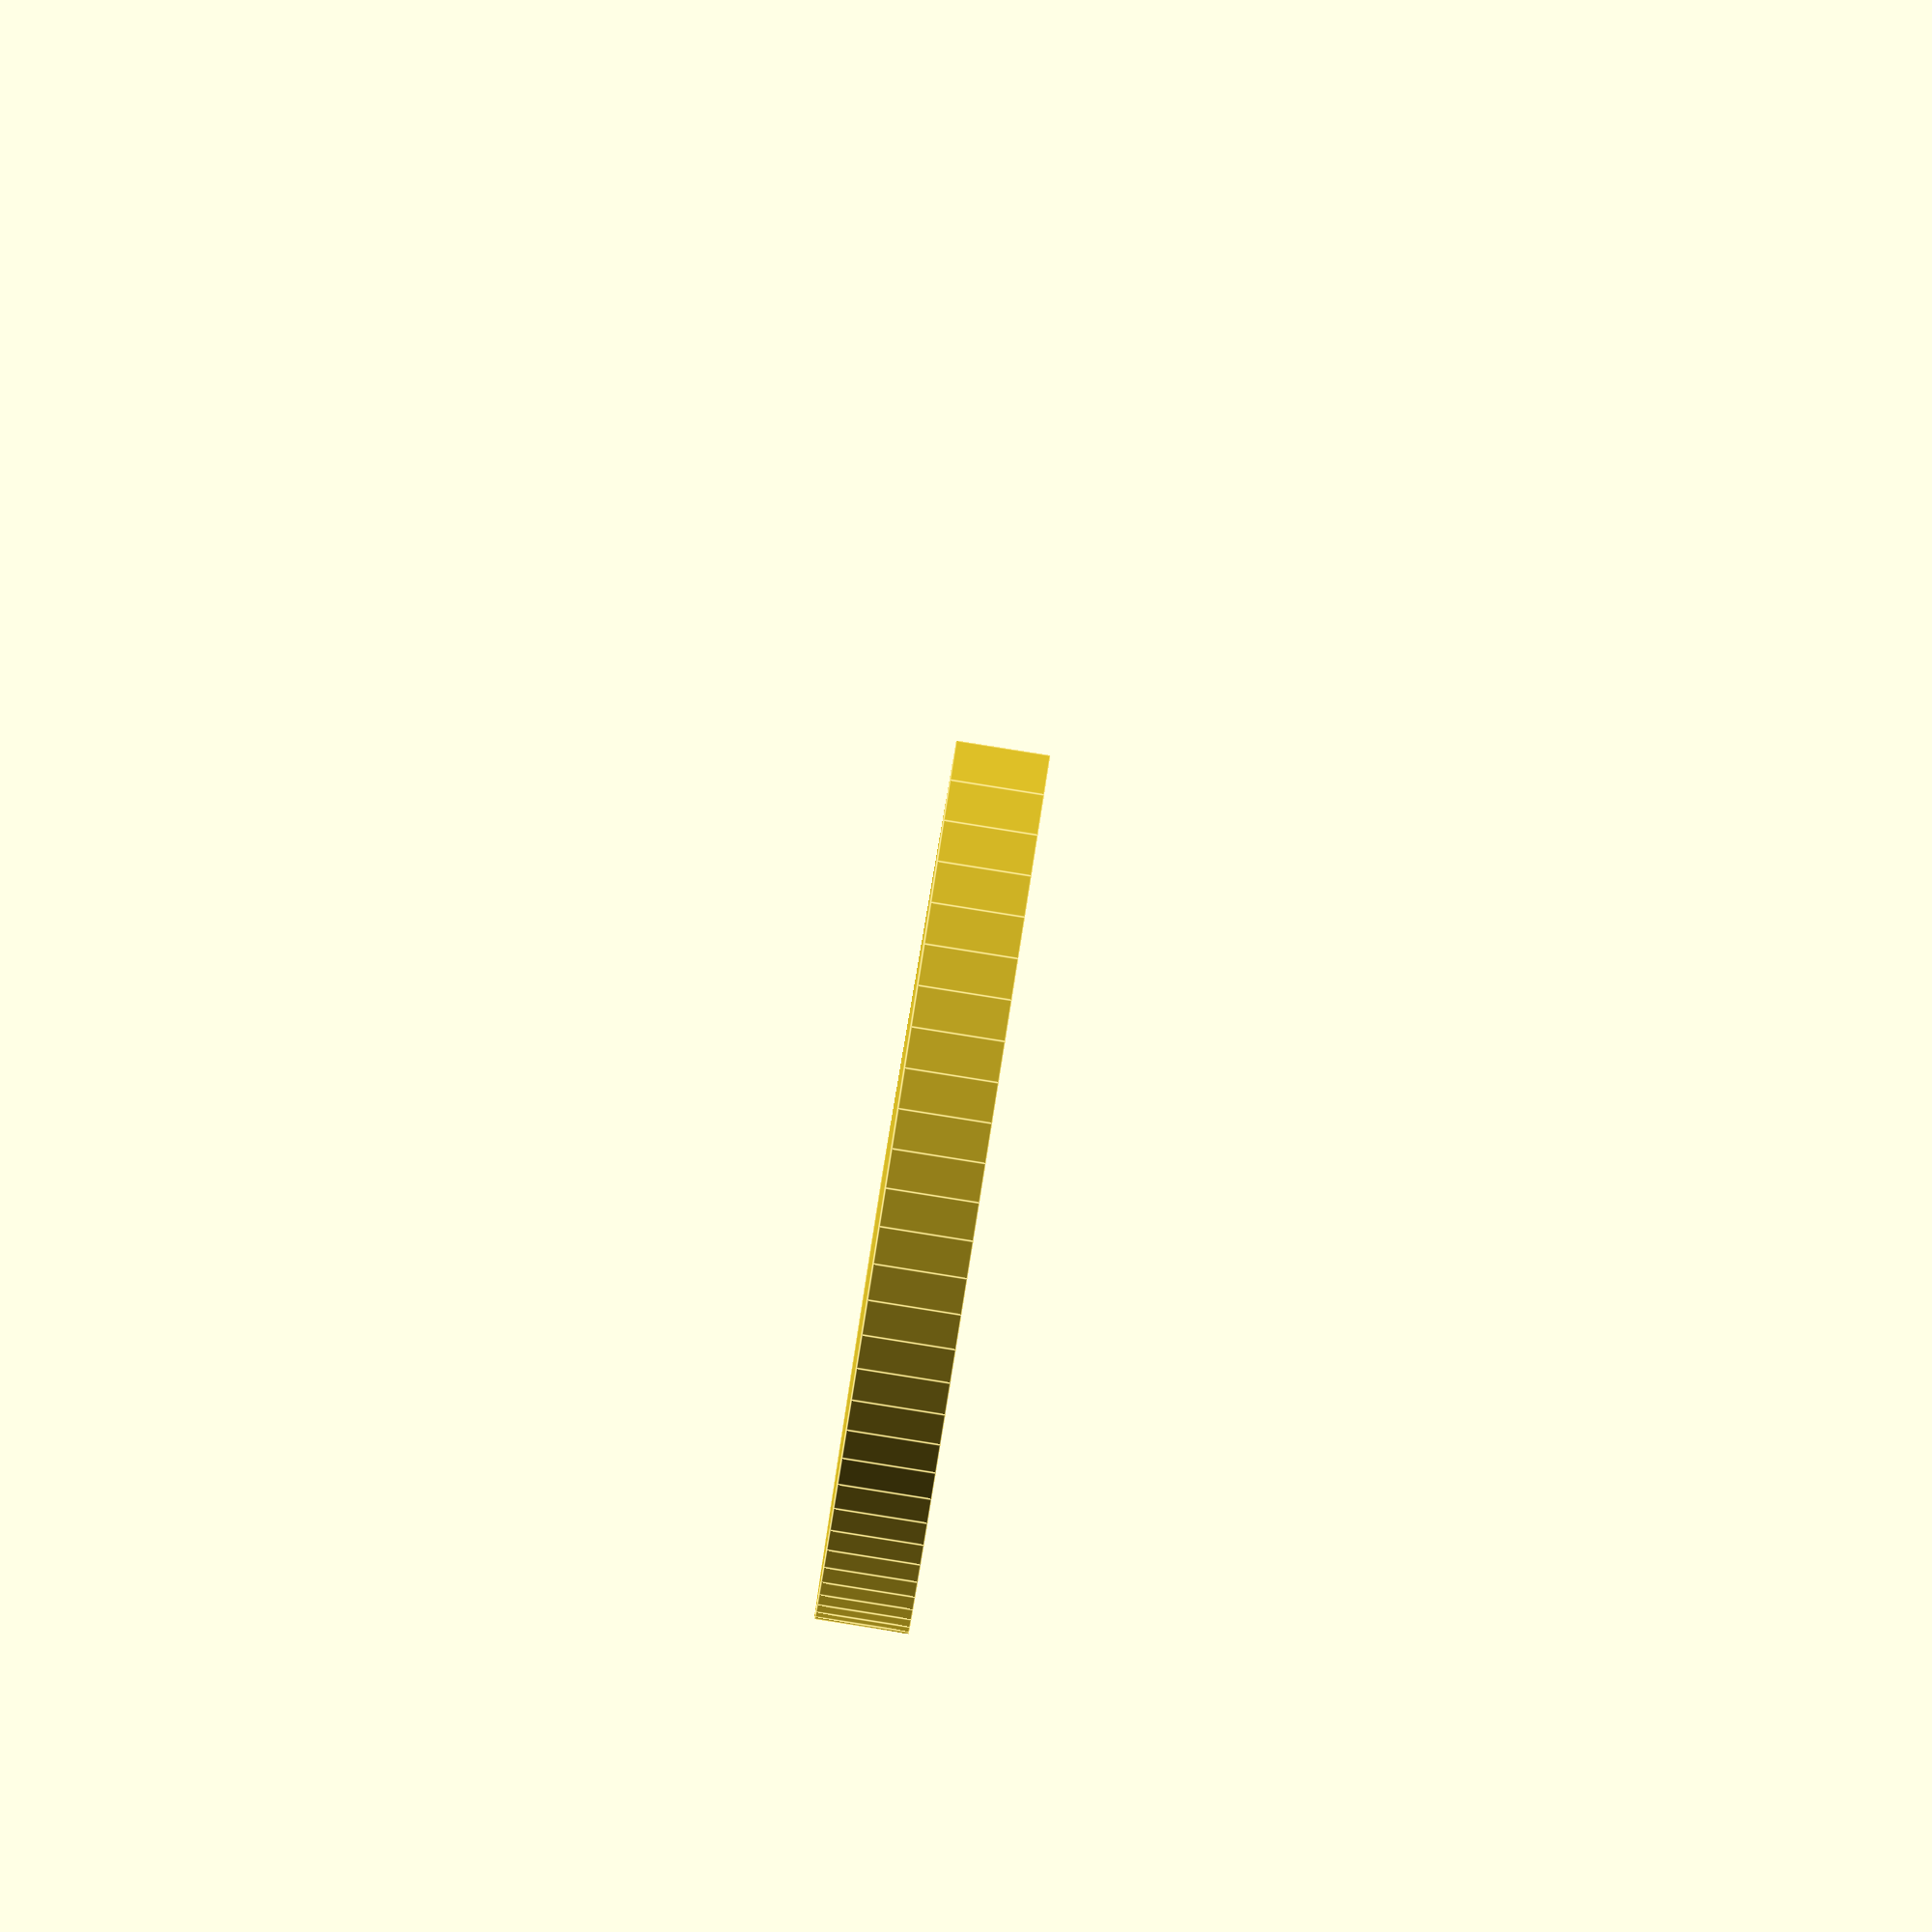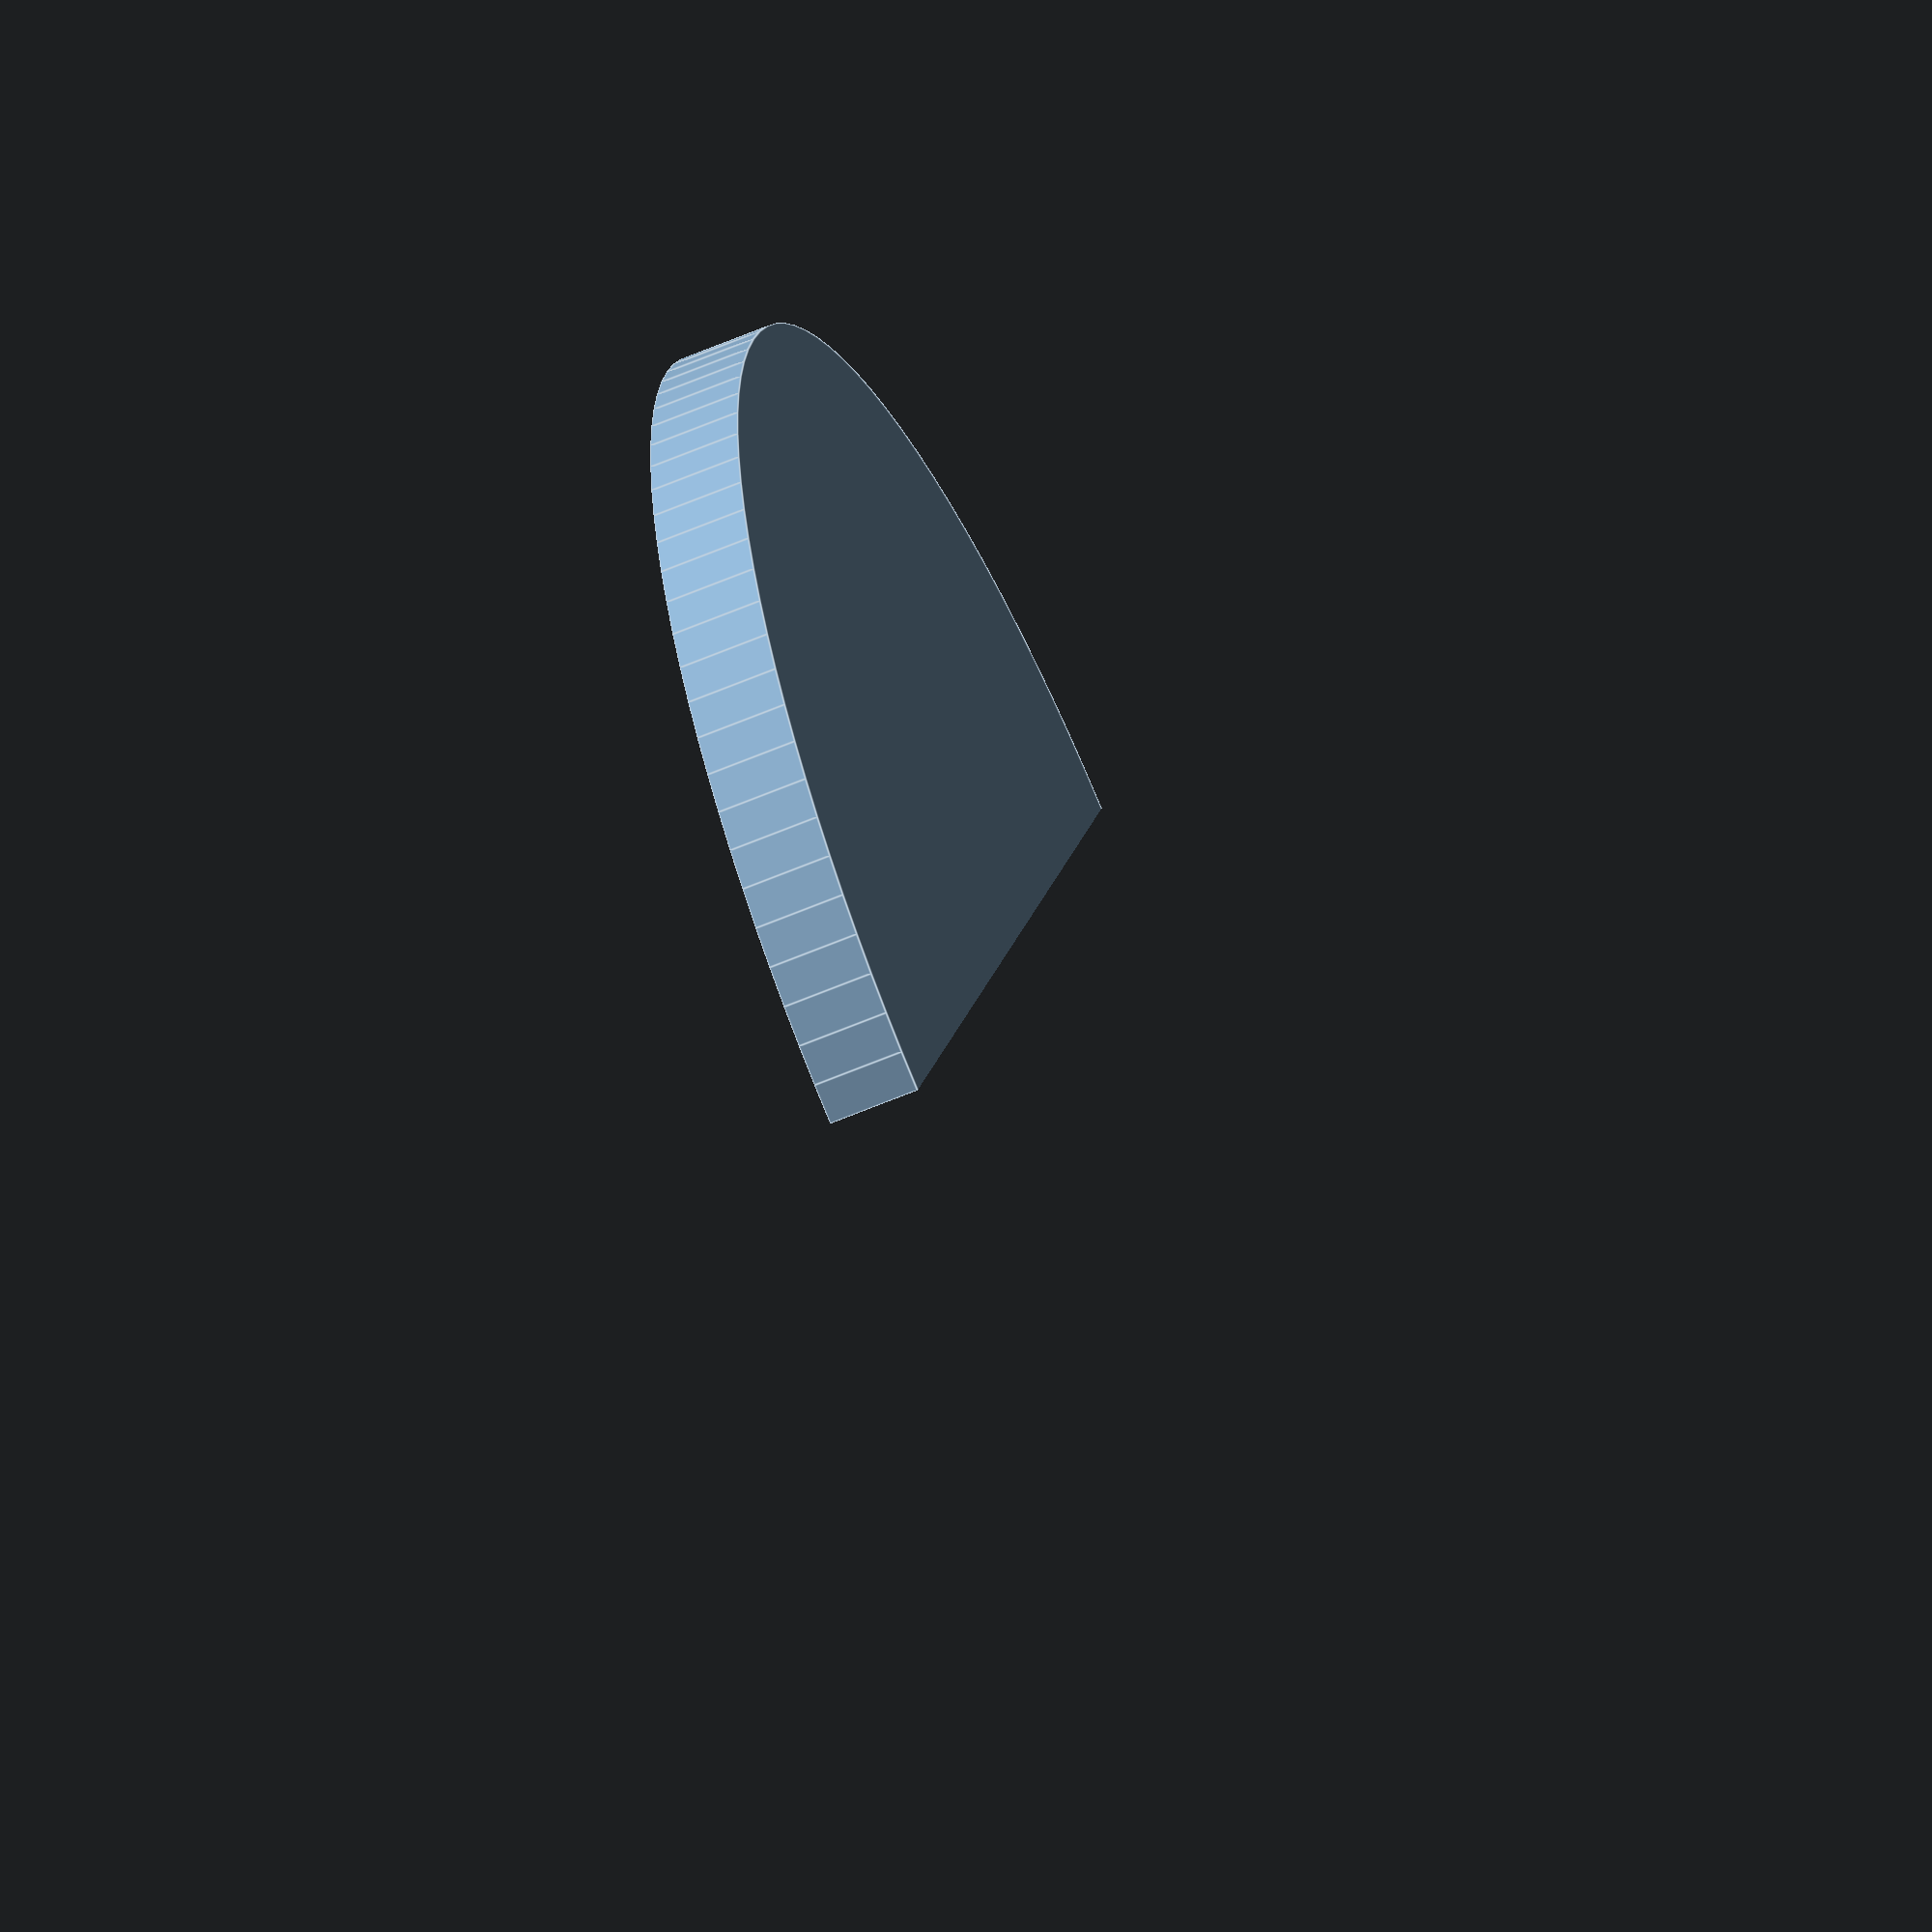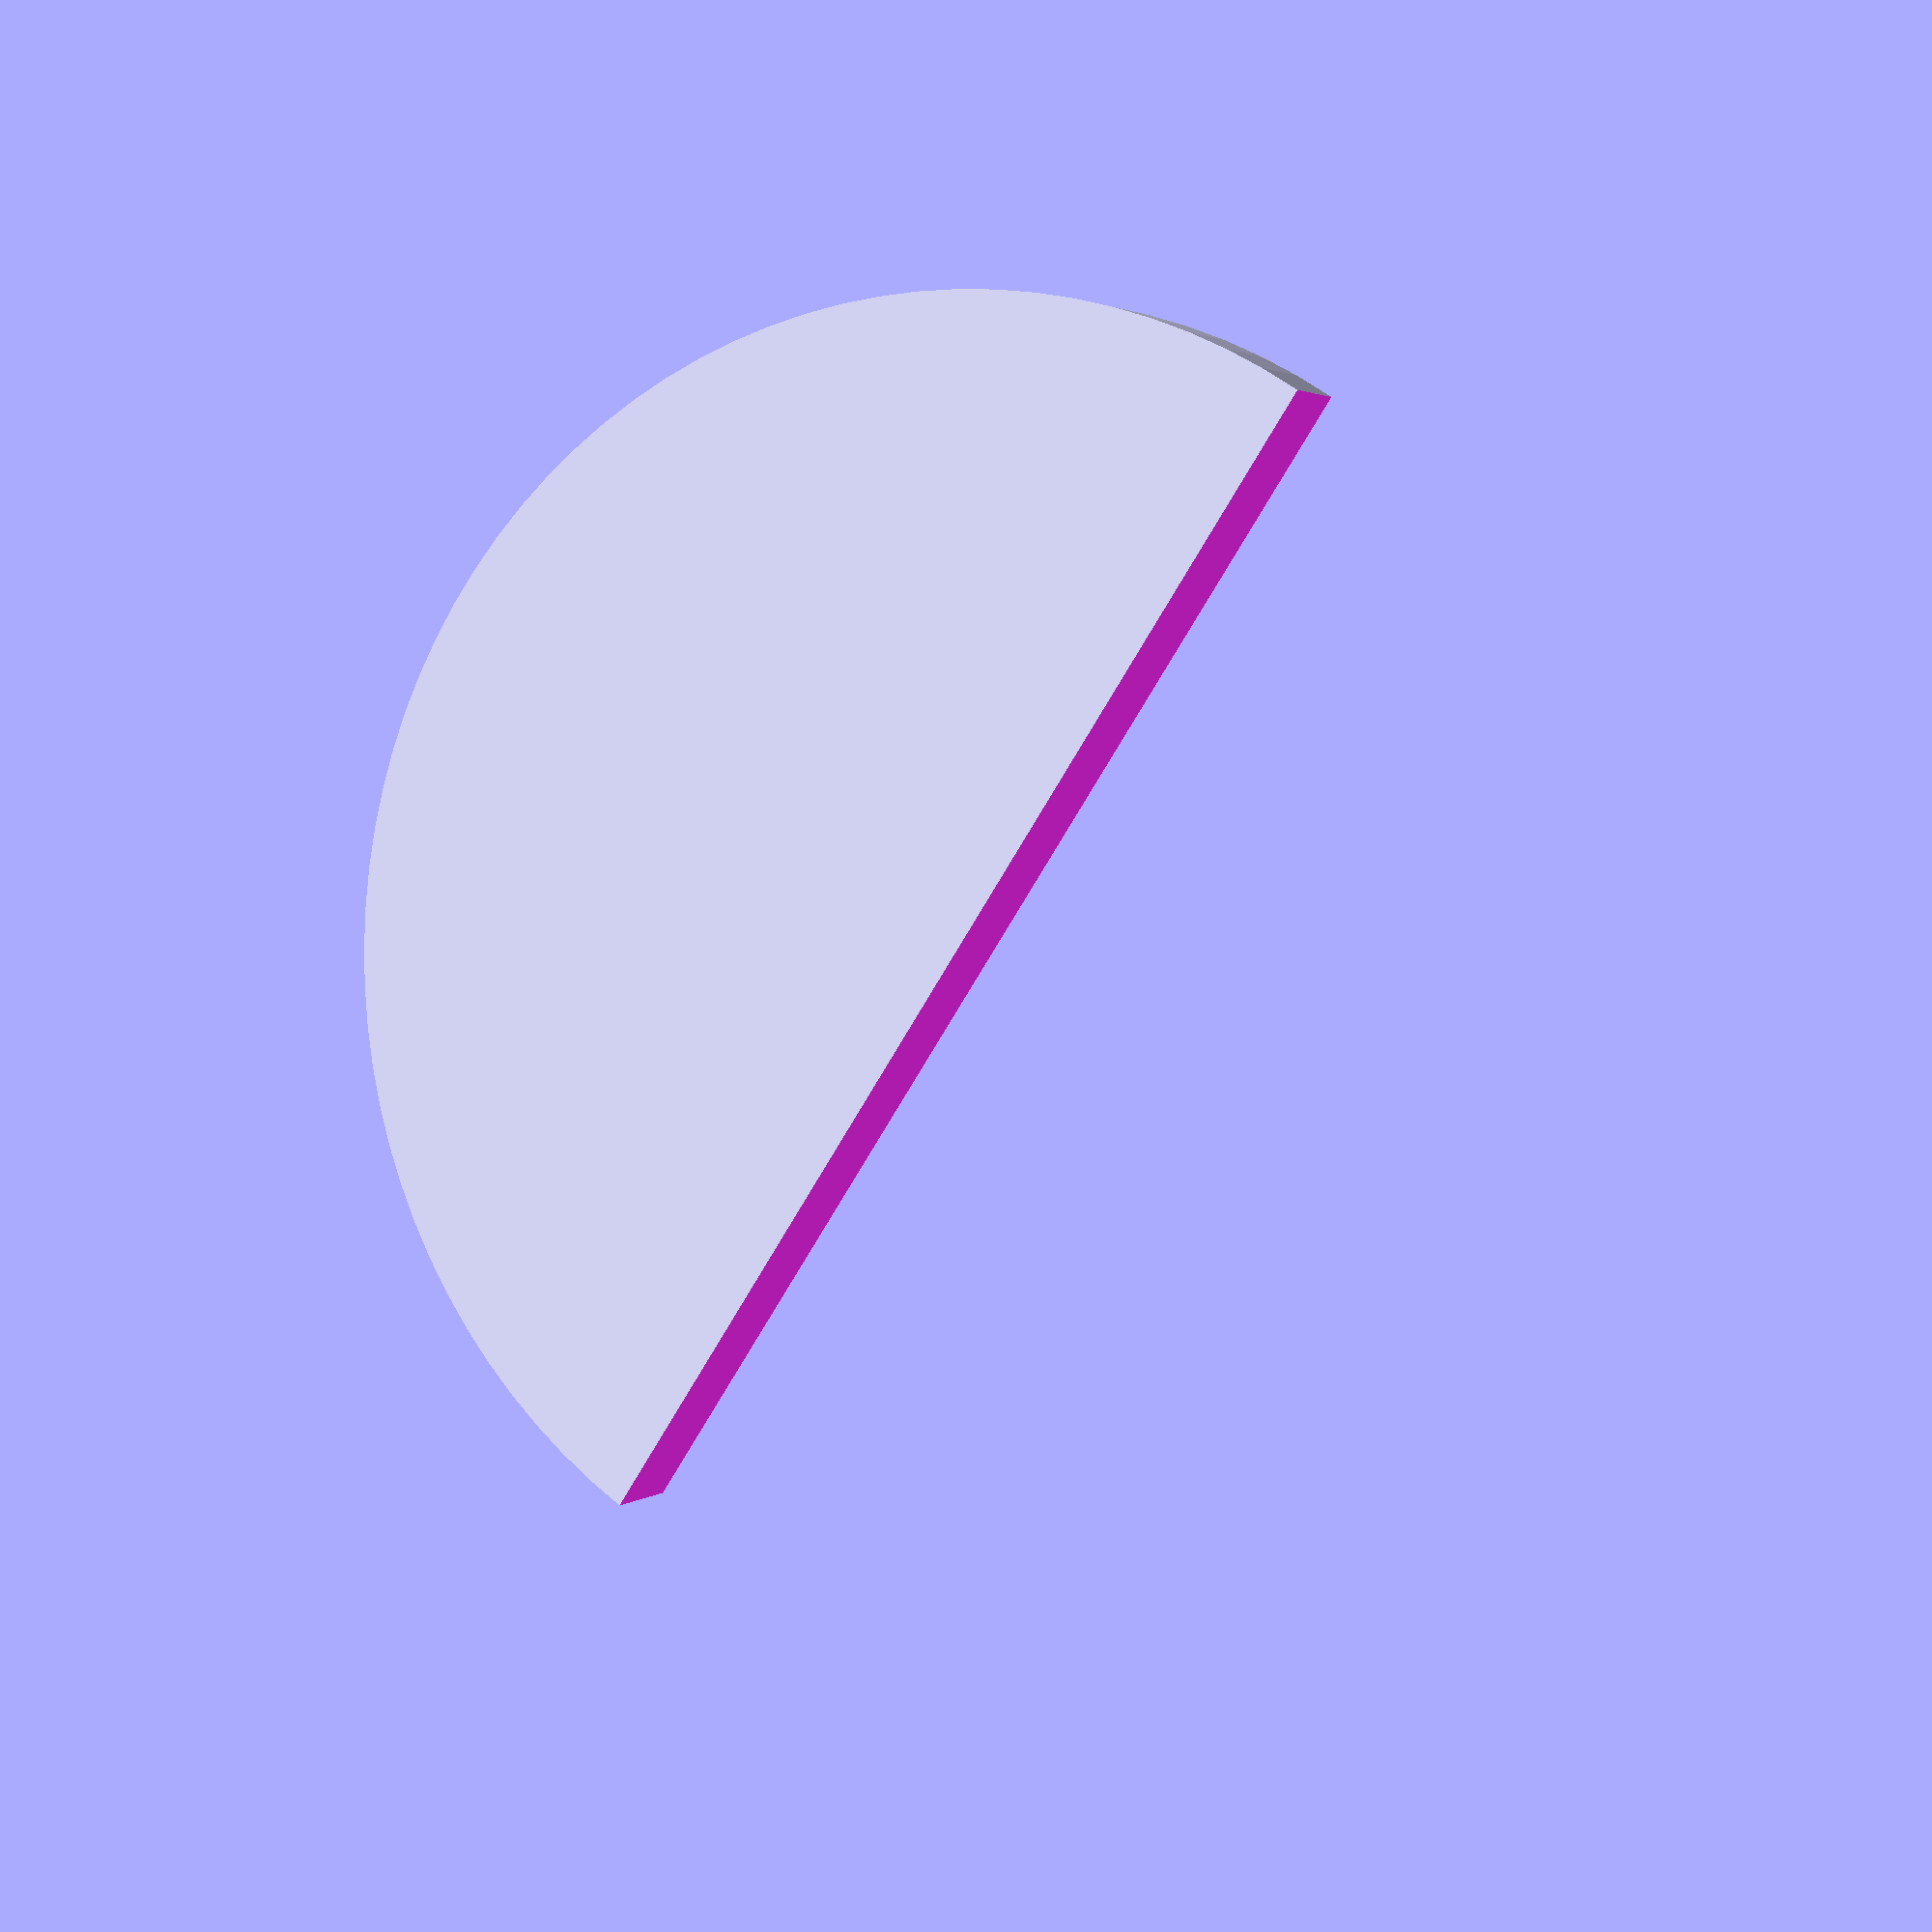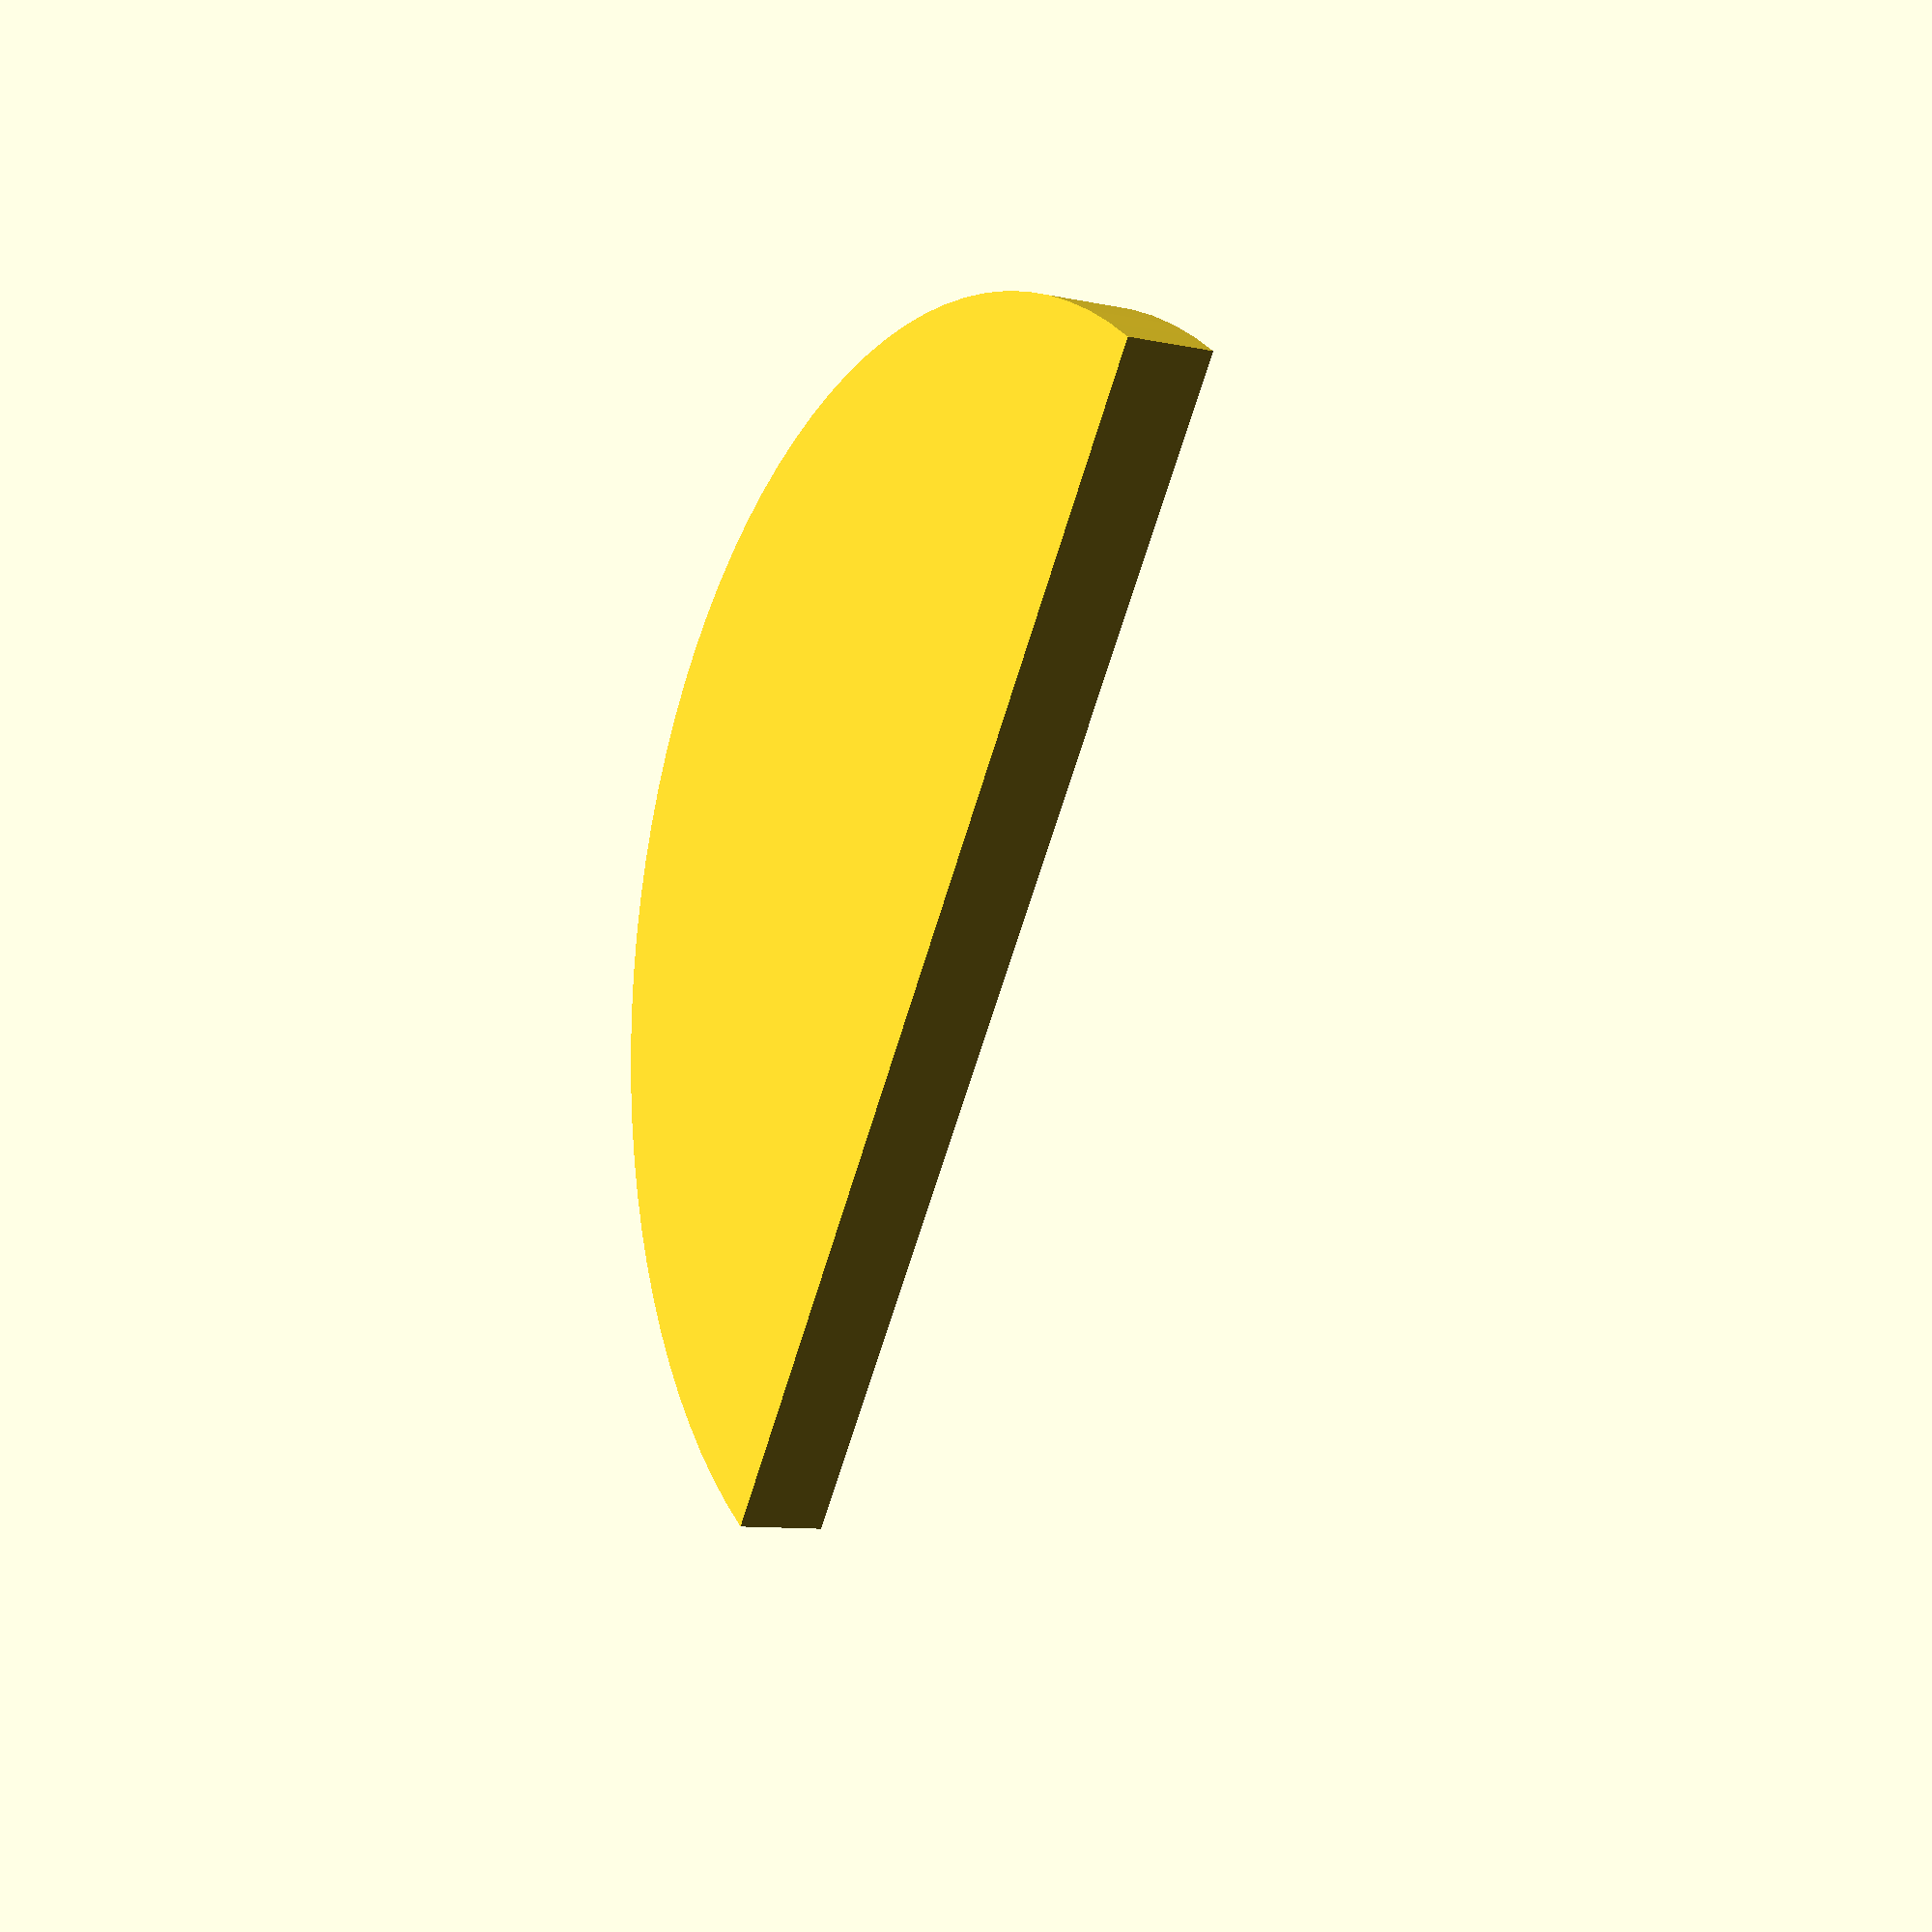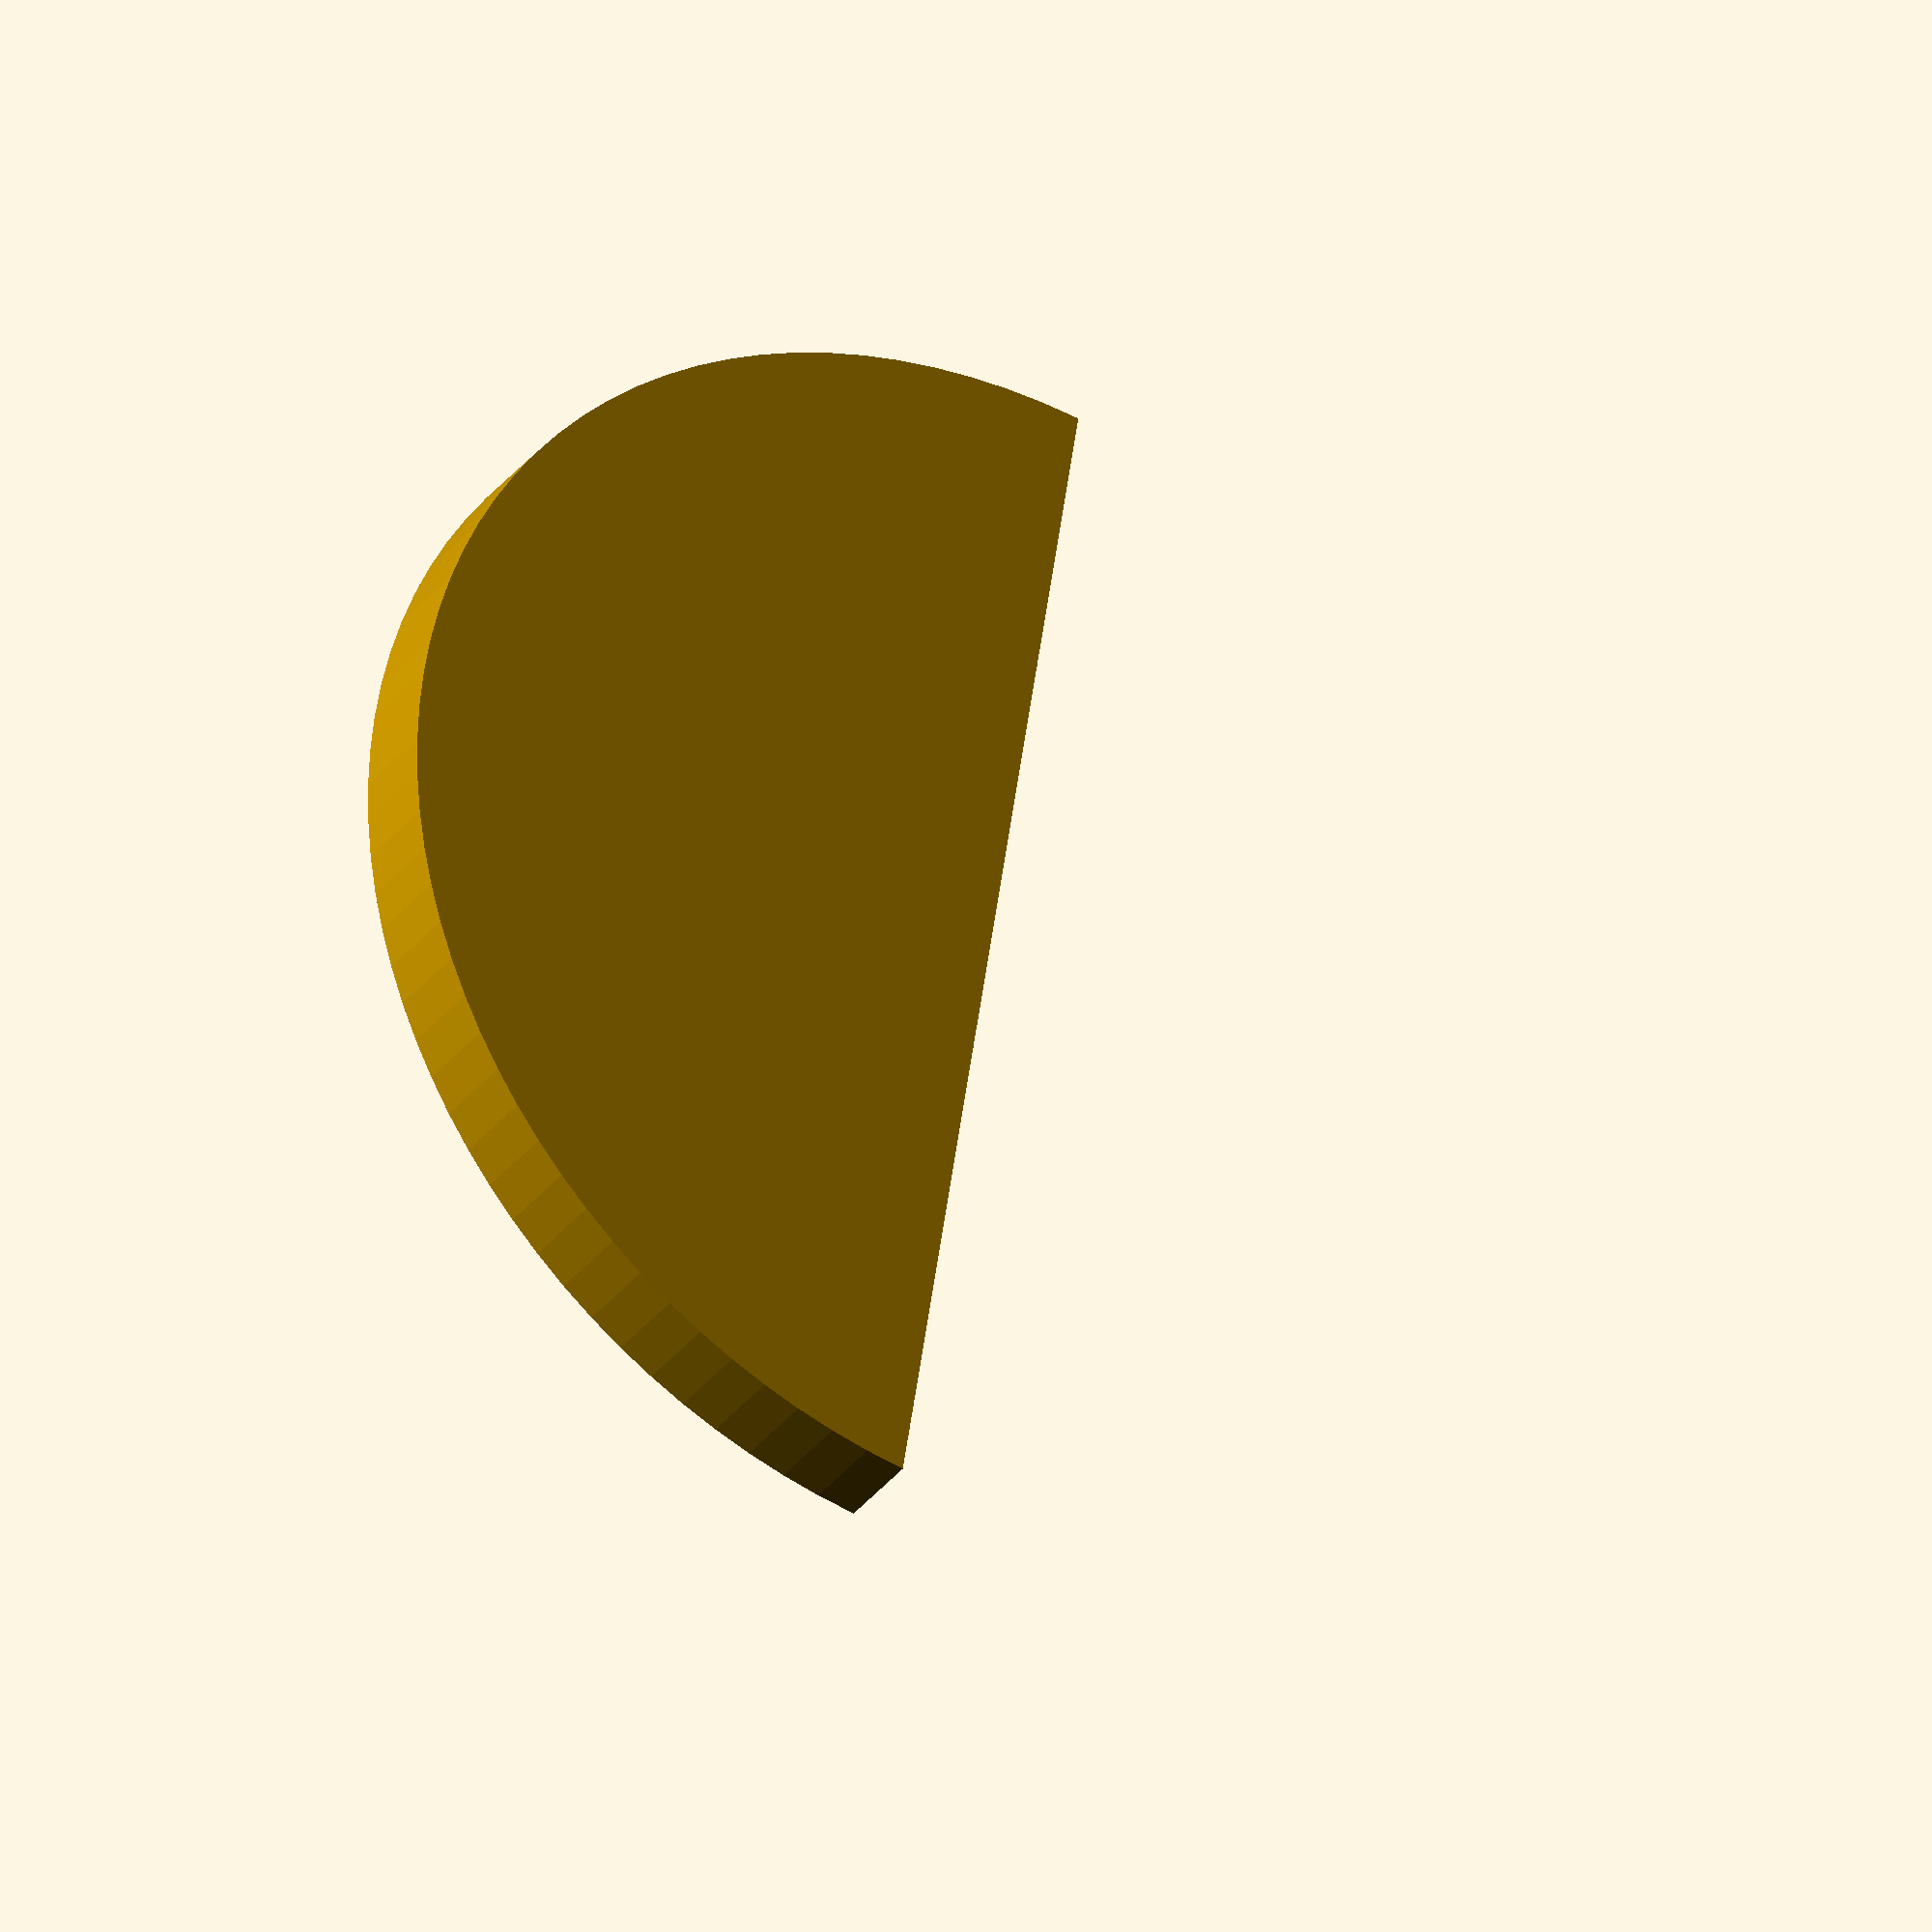
<openscad>
$fn = 100;
s = 0.0001;

module base(){
    minkowski(){
        translate([1,1,0]) cube([18, 18, 2]);
        cylinder(1,1,1);
    }
}

module thore(thore_radius, tube_diameter, angle){
    rotate_extrude(angle=angle) {
        translate([thore_radius - tube_diameter/2, 0])circle(d=tube_diameter);
    }
}
//translate([0,0,-10]) color("red")
//base();

translate([5.5,10,3])
difference(){
    cylinder(1, 7, 7);
    translate([-20, -10, -1]) cube(20);
}
</openscad>
<views>
elev=268.4 azim=339.1 roll=99.0 proj=o view=edges
elev=59.5 azim=199.8 roll=294.0 proj=o view=edges
elev=177.7 azim=146.6 roll=335.9 proj=p view=solid
elev=189.4 azim=35.9 roll=119.7 proj=p view=solid
elev=213.1 azim=8.8 roll=211.0 proj=o view=wireframe
</views>
